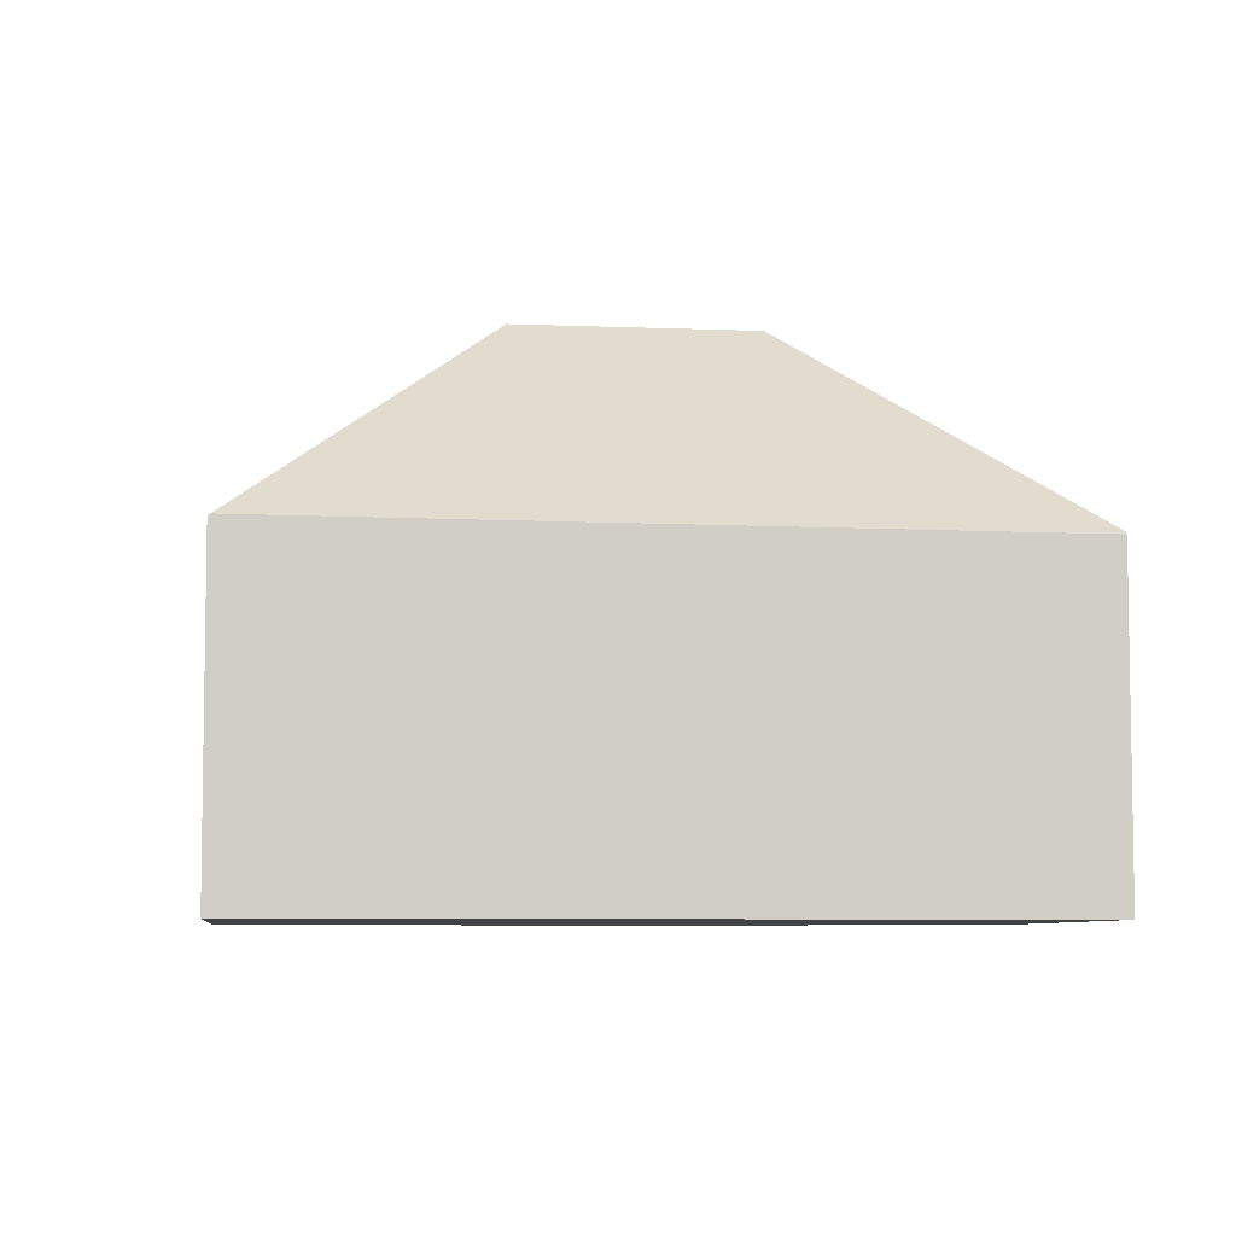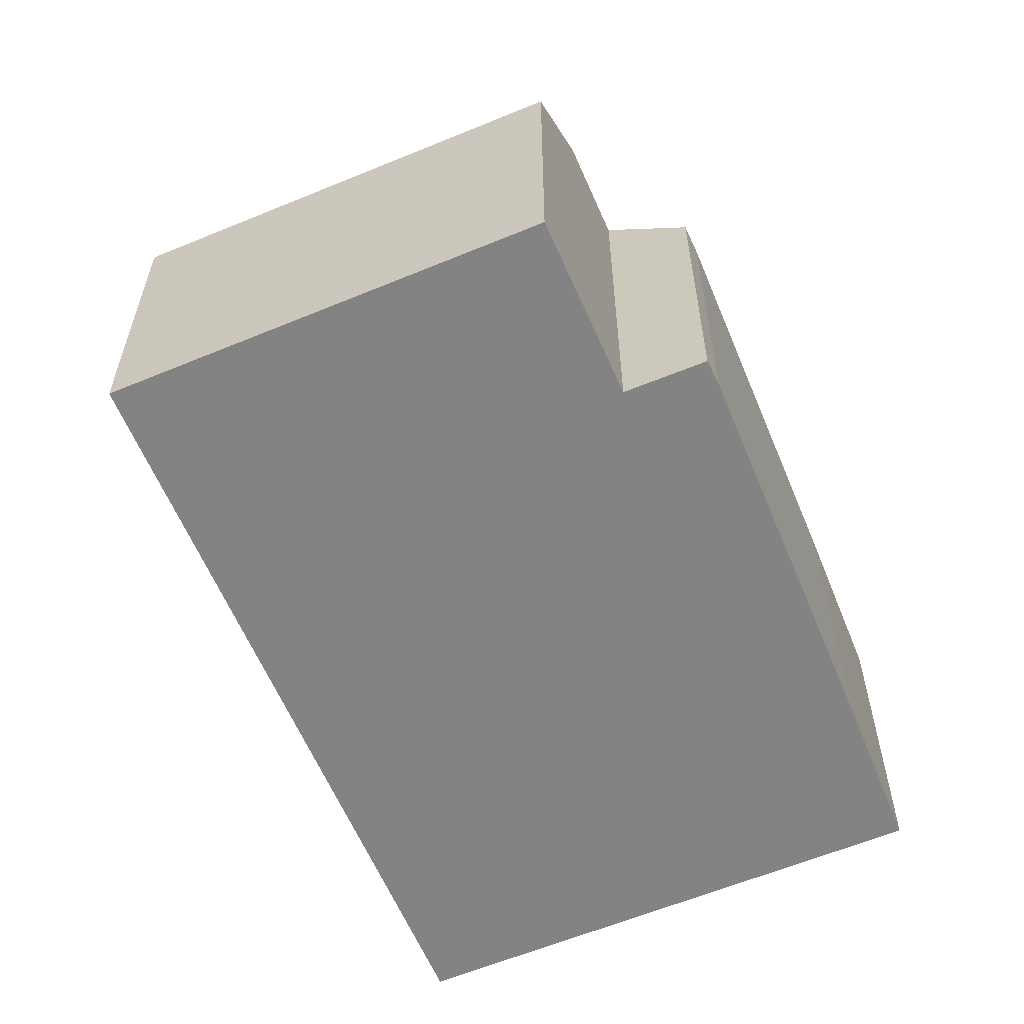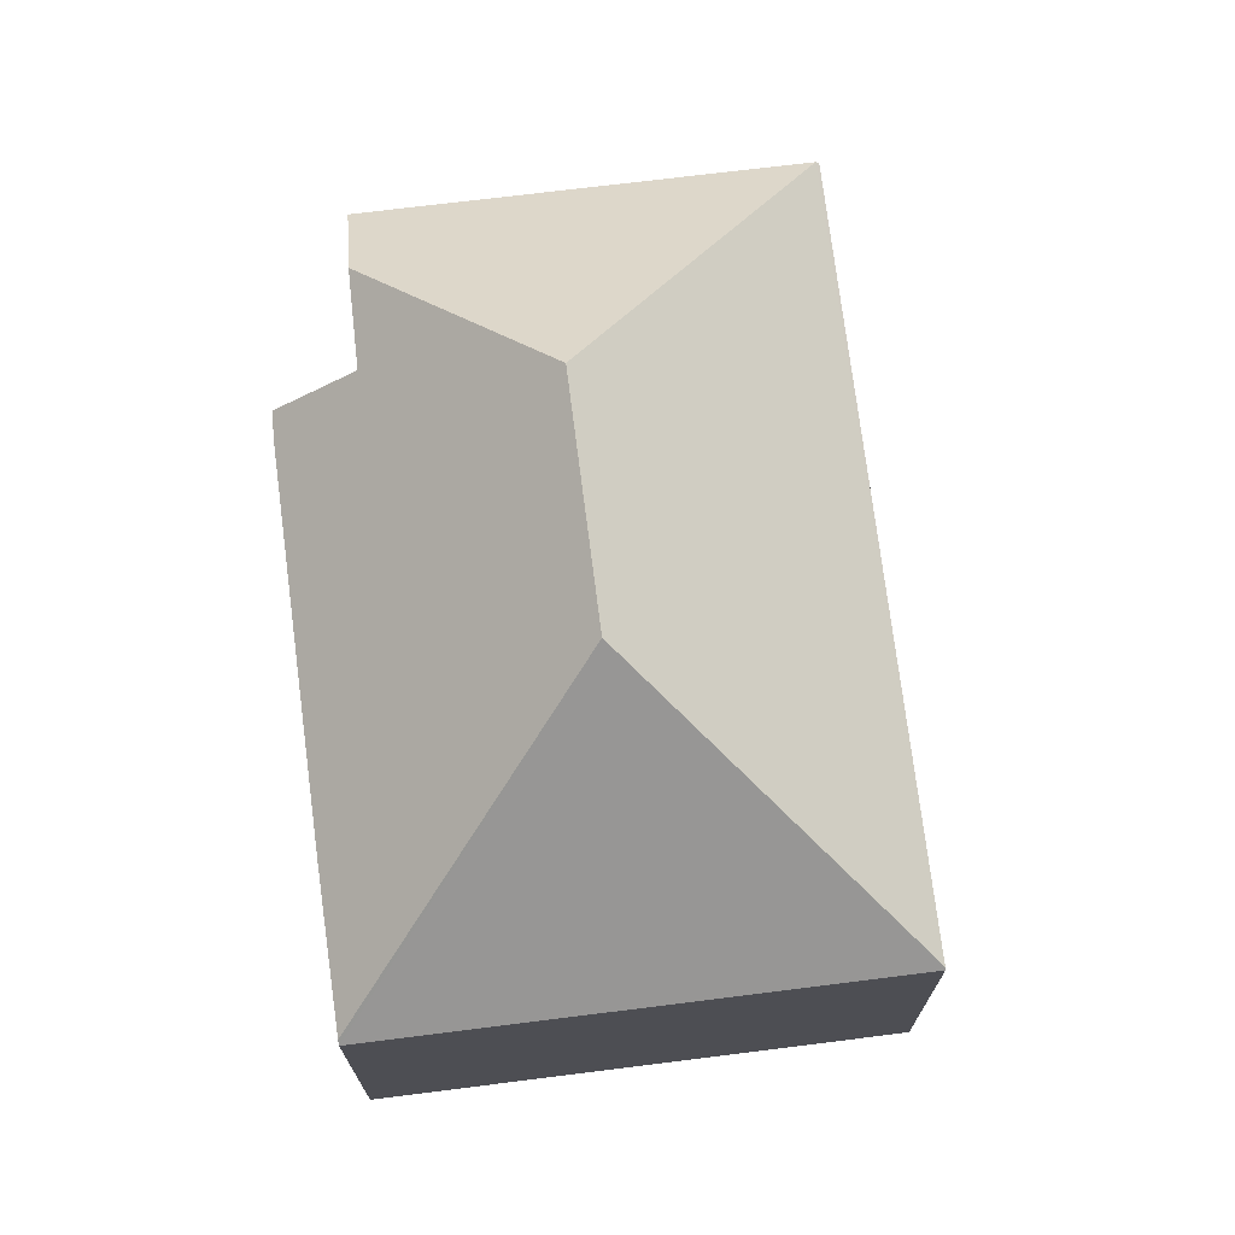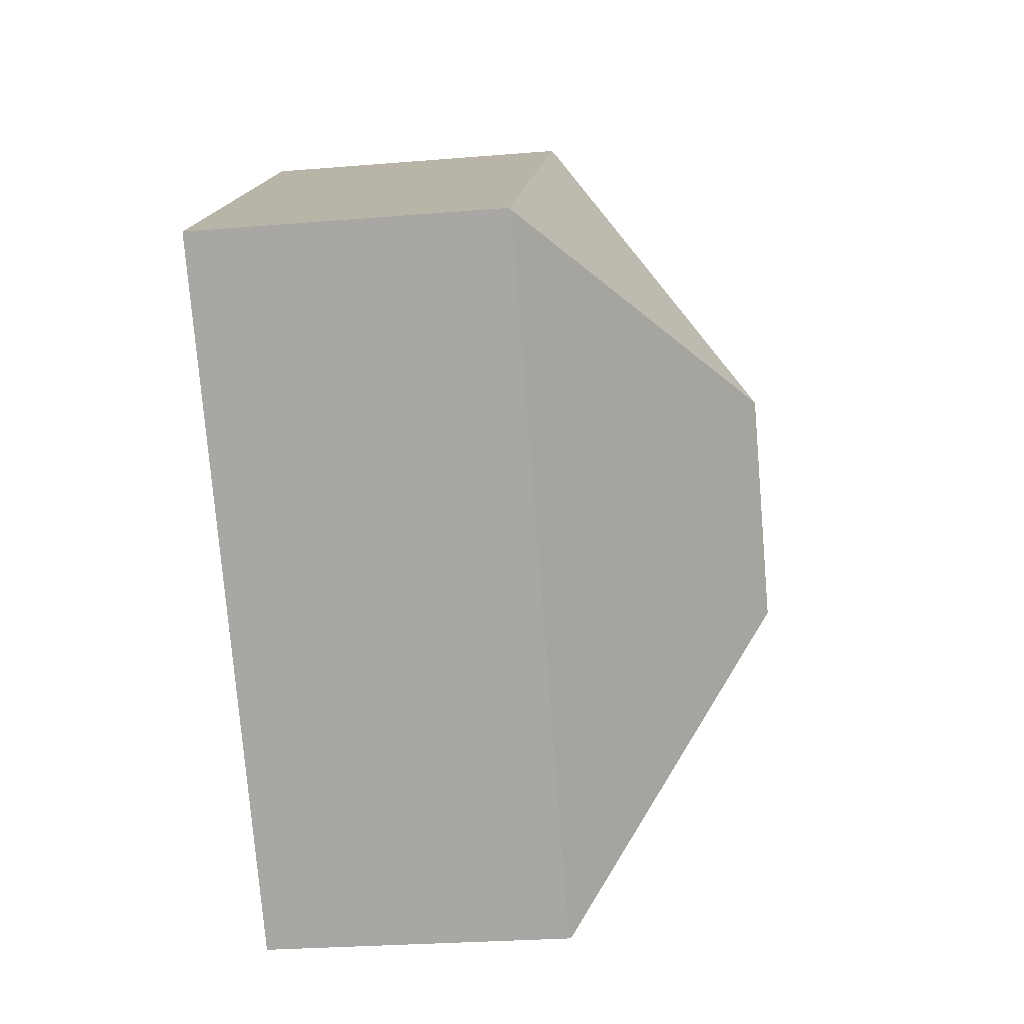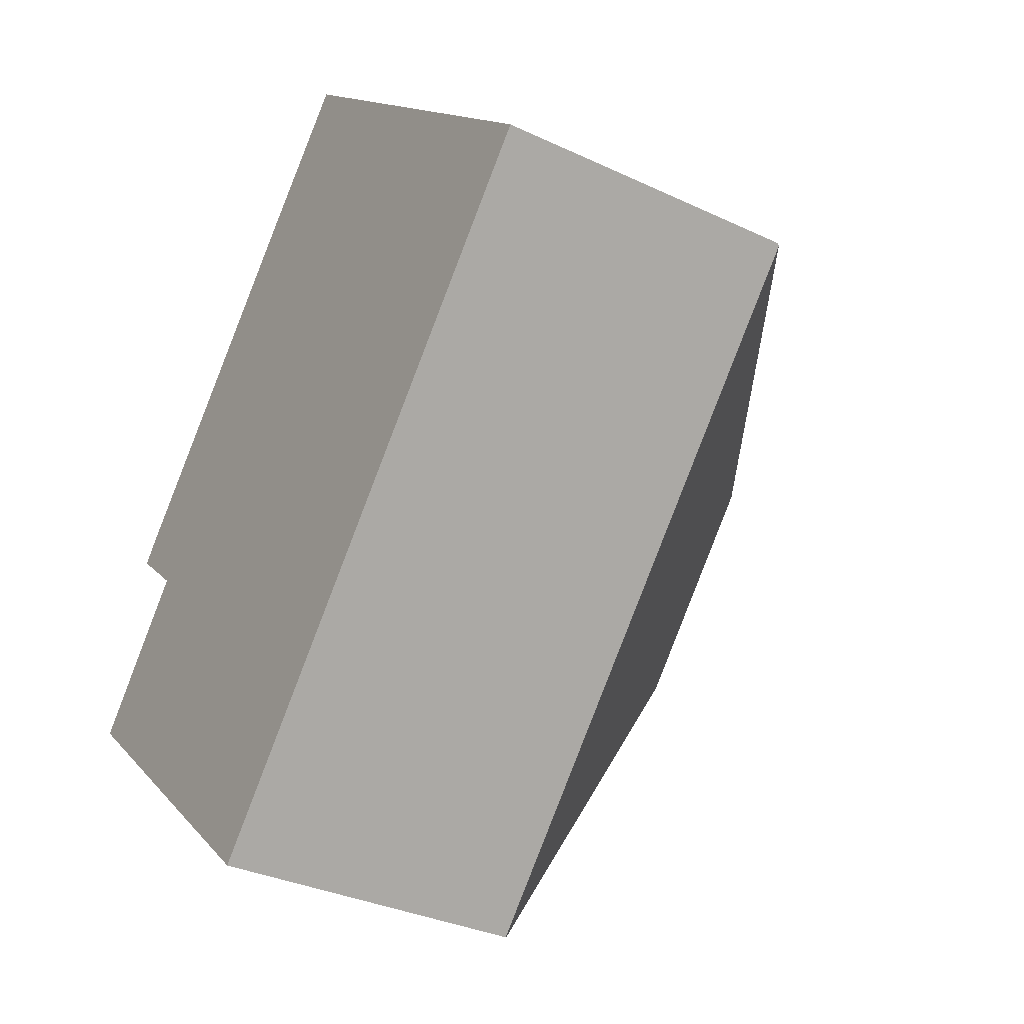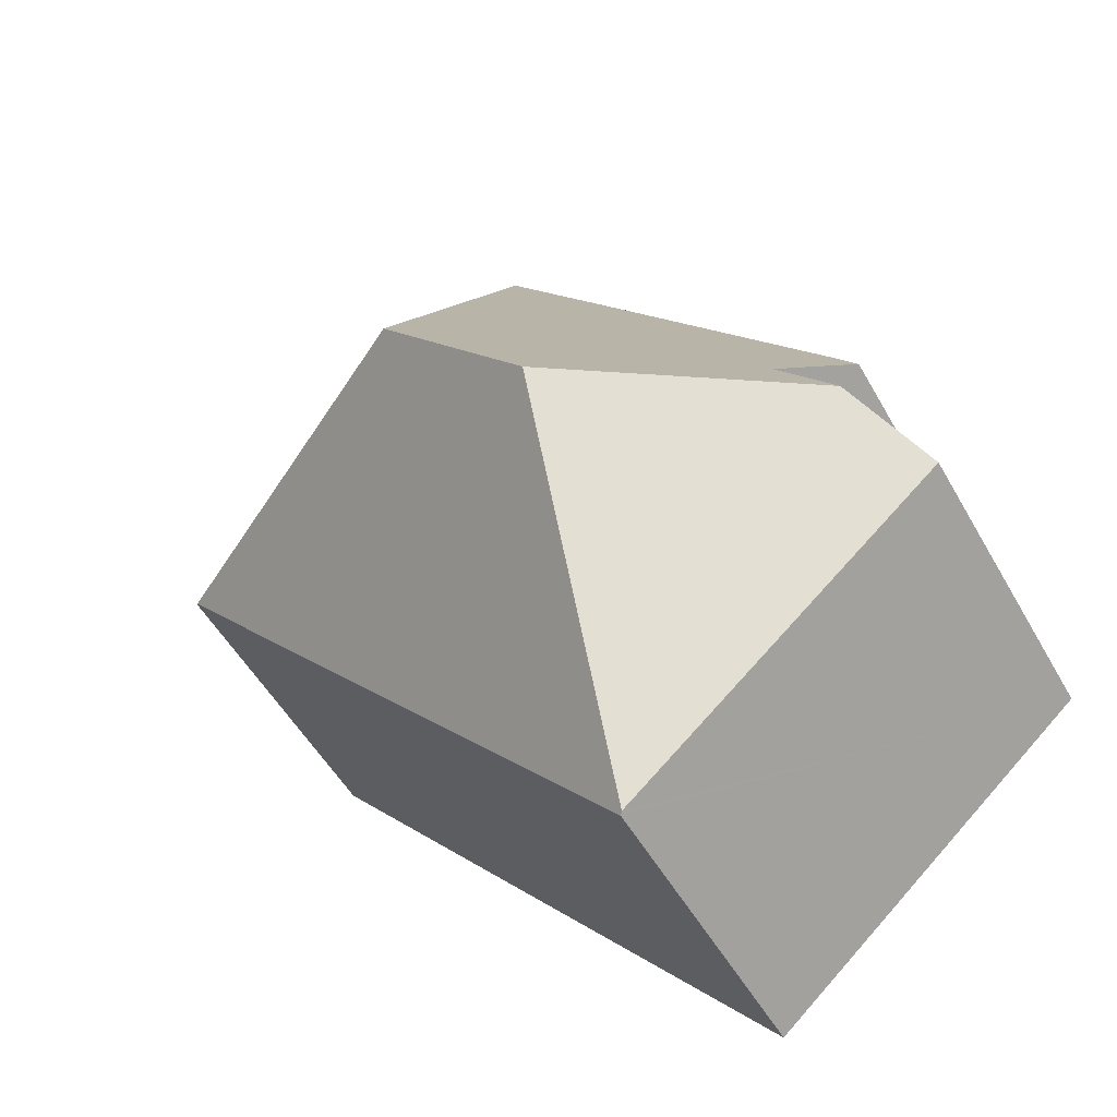
<metadata>
{"format":"obj","ext":"obj","renderer":"f3d","projection":"perspective","resolution":1024,"background":"white","views":[{"elev":-6.6,"azim":124.7,"up":"+Y"},{"elev":-61.0,"azim":-115.7,"up":"+Y"},{"elev":72.6,"azim":34.4,"up":"+Y"},{"elev":-27.1,"azim":97.3,"up":"+Z"},{"elev":-33.2,"azim":57.0,"up":"+Z"},{"elev":-51.6,"azim":-151.4,"up":"+Z"}]}
</metadata>
<code>
v  9.159 6.641 12.87
v  9.538 11.19 5.331
v  9.096 6.72 12.8
v  17.12 6.641 5.815
v  17.09 6.682 5.778
v  6.725 6.653 -5.916
v  6.777 6.594 -5.962
v  6.276 11.19 1.666
v  0 6.626 4.057e-16
v  1.169 8.141 1.363
v  2.48 8.11 2.892
v  1.199 6.662 4.034
v  1.562 6.641 4.479
v  6.929 6.677 10.44
v  2.48 -1.771e-16 2.892
v  0 0 0
v  1.169 -8.346e-17 1.363
v  1.199 -2.47e-16 4.034
v  1.562 -2.743e-16 4.479
v  6.929 -6.394e-16 10.44
v  9.096 -7.838e-16 12.8
v  9.159 -7.881e-16 12.87
v  6.725 3.623e-16 -5.916
v  6.777 3.651e-16 -5.962
v  17.12 -3.561e-16 5.815
v  17.09 -3.538e-16 5.778
g defaultobject
f 1 2 3
f 2 1 4
f 2 4 5
f 6 5 7
f 5 6 8
f 5 8 2
f 9 8 6
f 8 9 10
f 11 8 10
f 8 11 12
f 8 12 2
f 2 12 13
f 2 13 14
f 2 14 3
f 9 11 10
f 11 9 15
f 15 9 16
f 15 16 17
f 18 13 12
f 13 18 19
f 19 14 13
f 14 19 20
f 14 20 3
f 3 20 1
f 1 20 21
f 1 21 22
f 15 12 11
f 12 15 18
f 6 16 9
f 16 6 7
f 16 7 23
f 23 7 24
f 22 4 1
f 4 22 25
f 4 7 5
f 7 4 25
f 7 25 24
f 24 25 26
f 21 25 22
f 25 21 20
f 25 20 19
f 25 19 18
f 25 18 15
f 25 15 17
f 25 17 16
f 25 16 23
f 25 23 26
f 26 23 24

</code>
